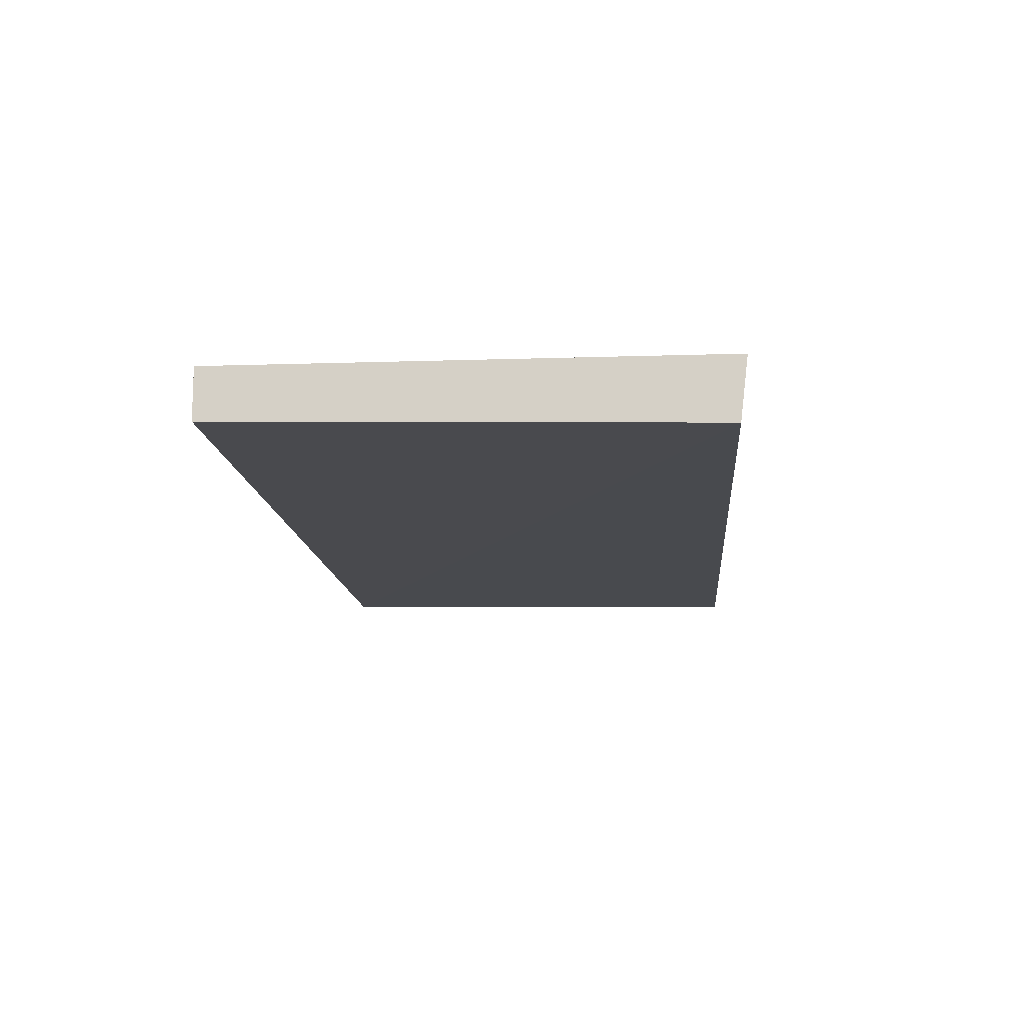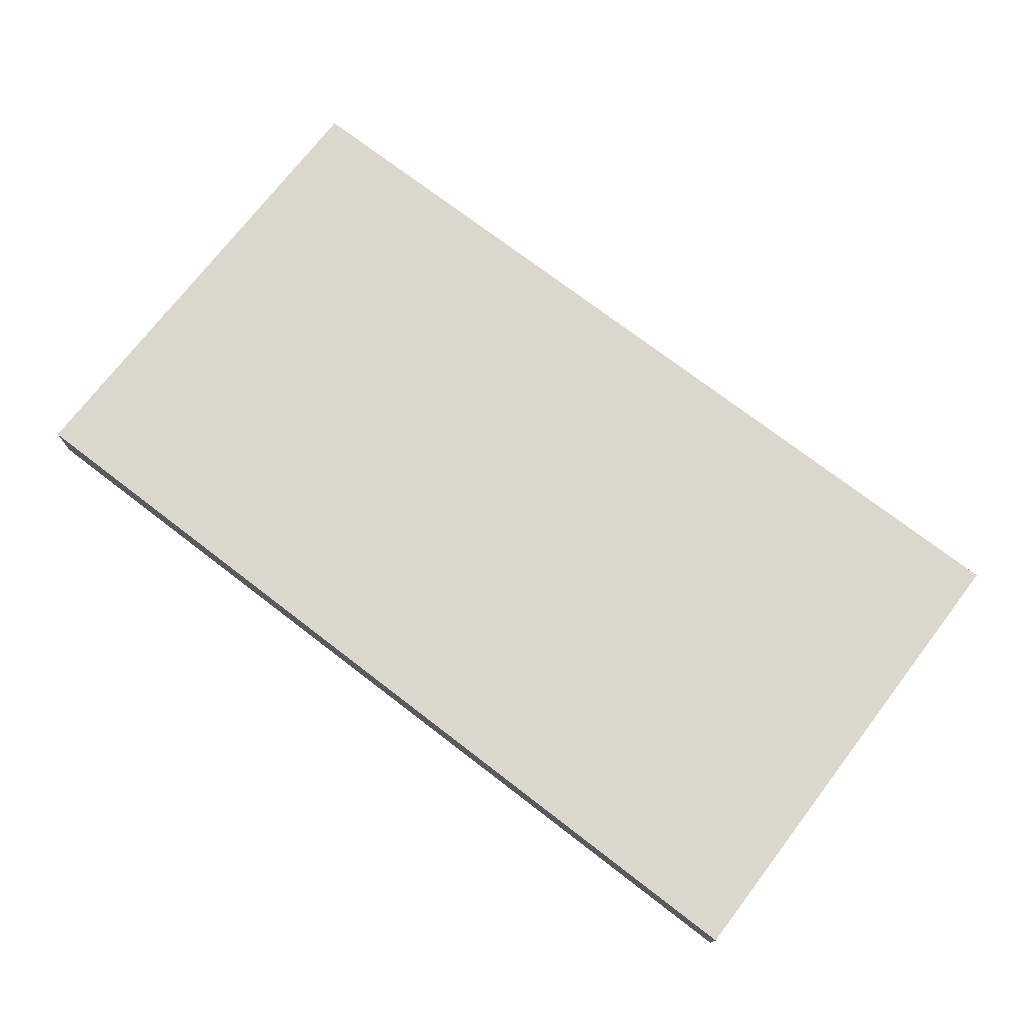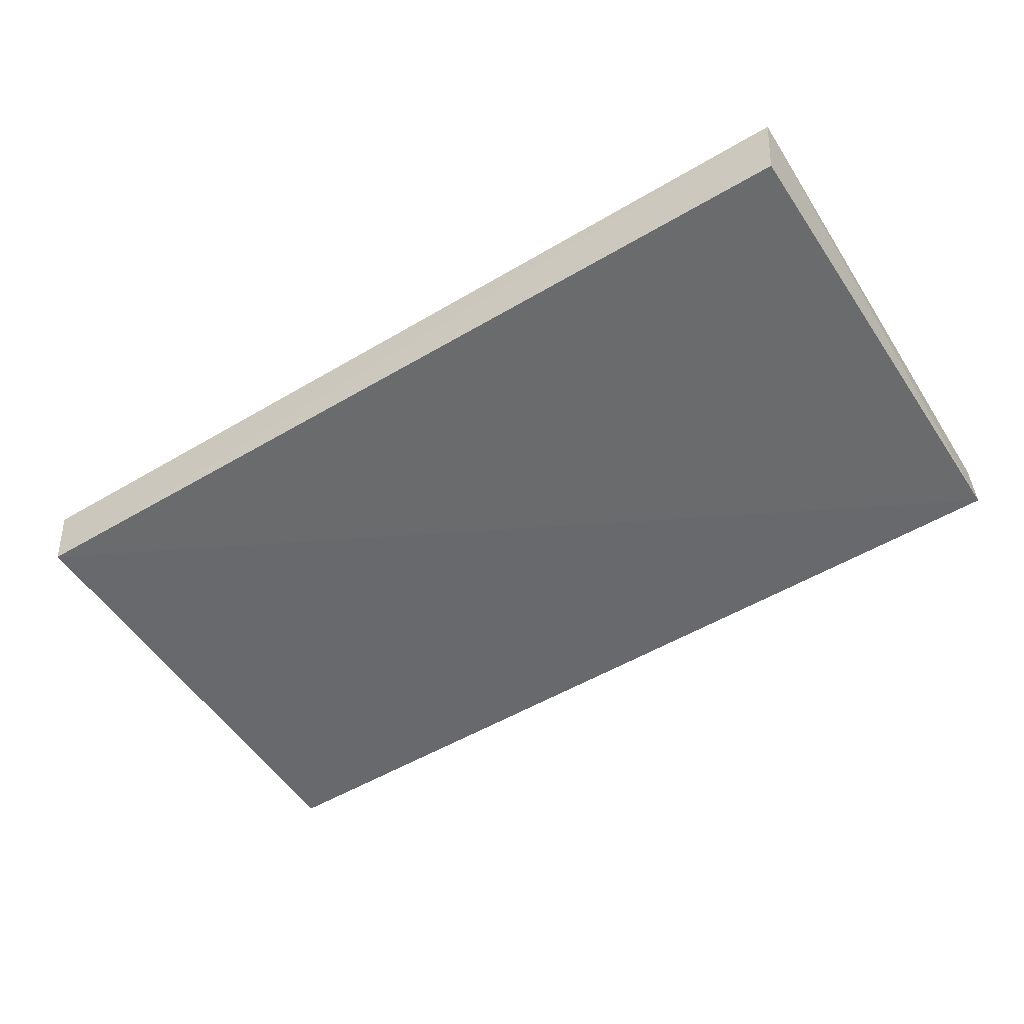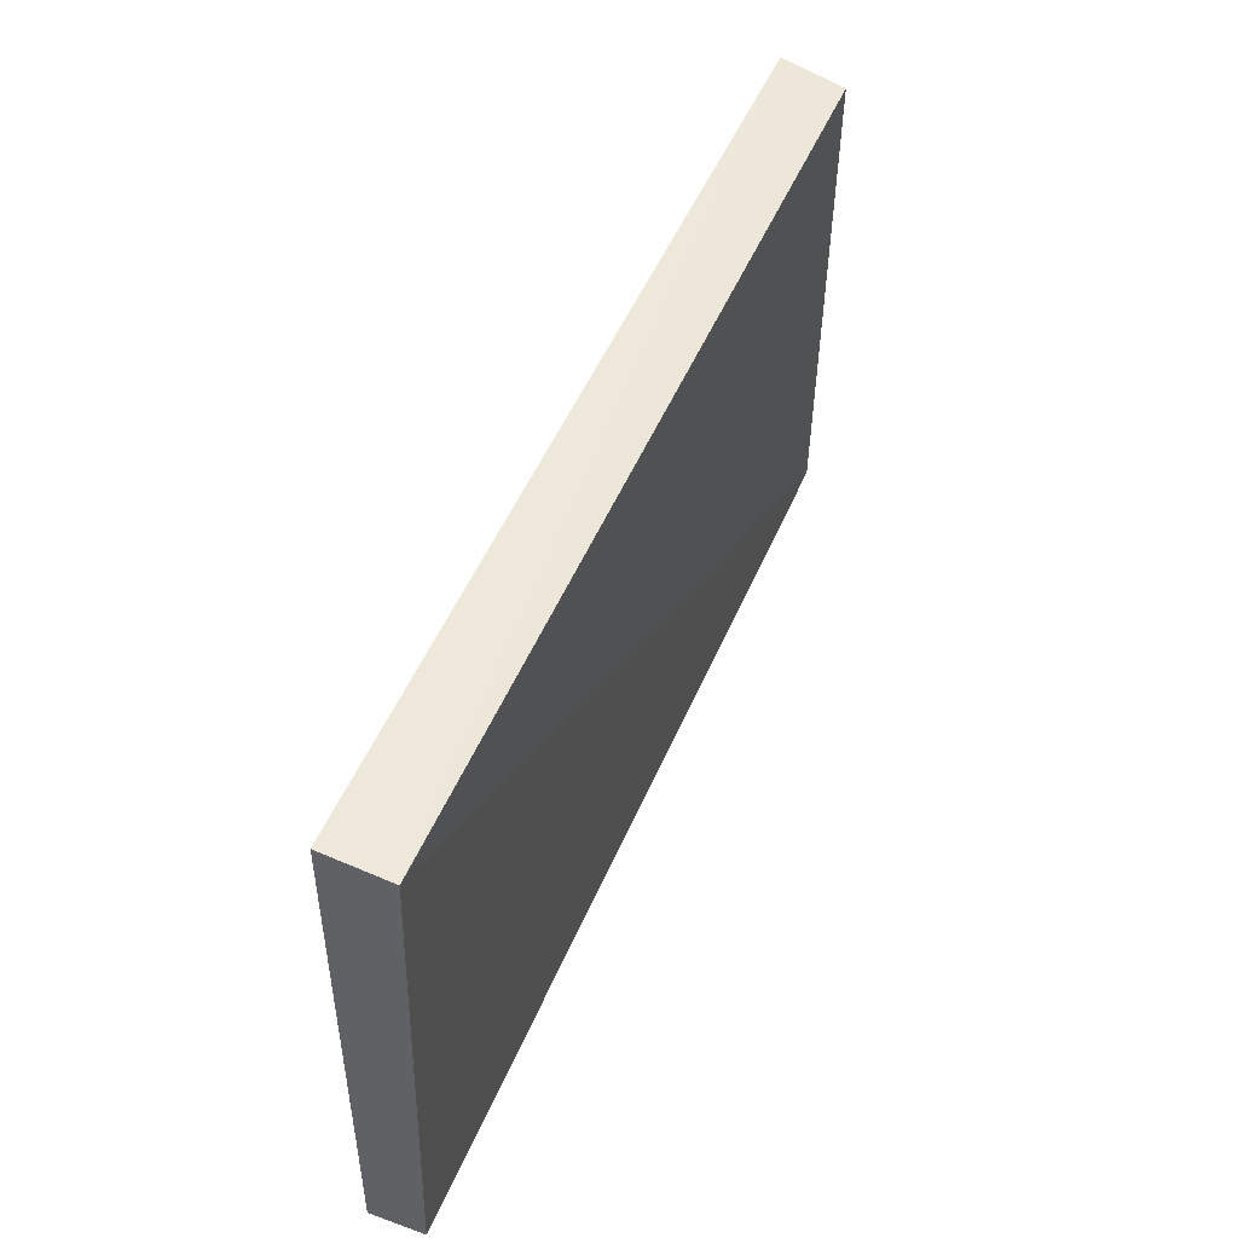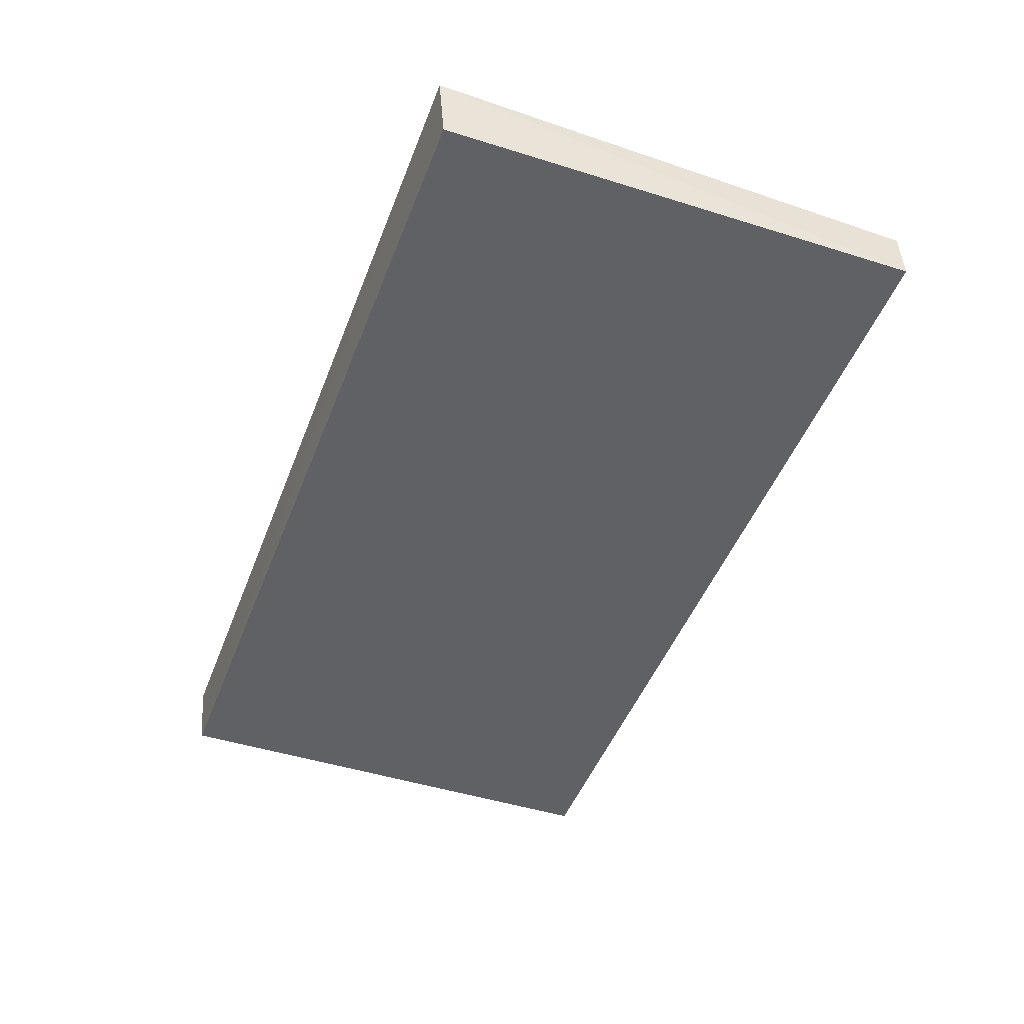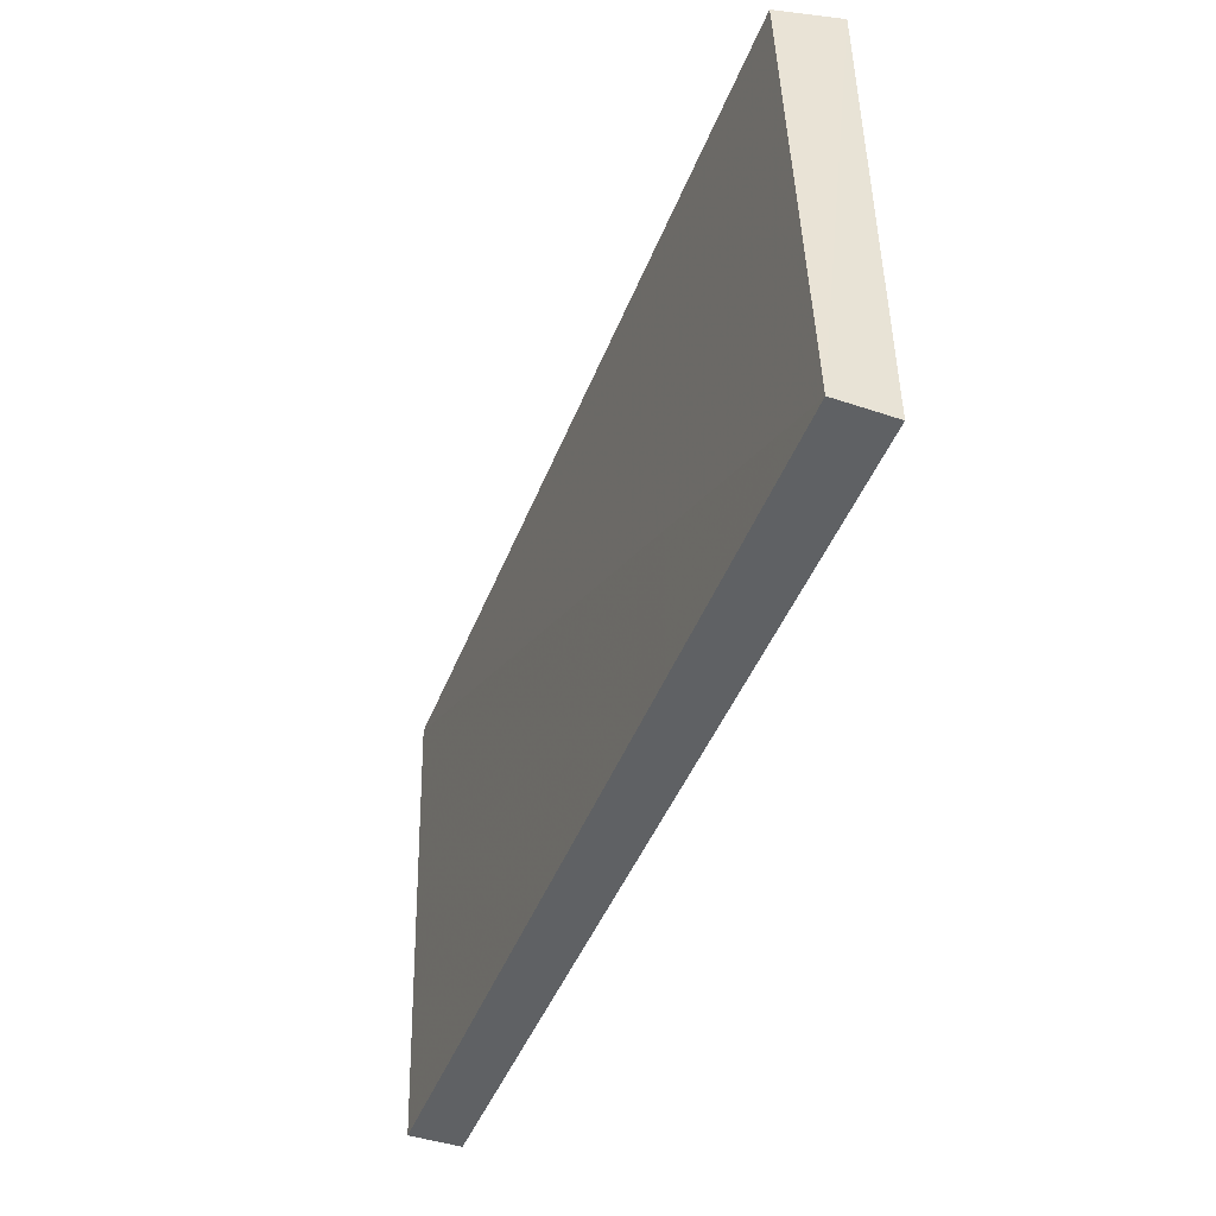
<metadata>
{"format":"obj","ext":"obj","renderer":"f3d","projection":"perspective","resolution":1024,"background":"white","views":[{"elev":-13.2,"azim":-85.0,"up":"+Y"},{"elev":73.6,"azim":-142.5,"up":"+Y"},{"elev":-54.2,"azim":32.1,"up":"+Y"},{"elev":48.8,"azim":-68.2,"up":"+Z"},{"elev":-48.9,"azim":69.2,"up":"+Y"},{"elev":-45.4,"azim":69.2,"up":"+Z"}]}
</metadata>
<code>
v 0.492 -0.002773 0.2557
v 0.4905 -0.01337 0.2542
v 0.492 -0.00238 0.1736
v 0.3405 -0.00238 0.1736
v 0.3405 -0.002773 0.2557
v 0.4921 -0.01184 0.1736
v 0.3405 -0.01317 0.2544
v 0.3405 -0.01098 0.1736
f 1 3 4
f 5 1 4
f 6 4 3
f 6 1 2
f 6 3 1
f 7 2 1
f 7 1 5
f 7 6 2
f 8 4 6
f 8 6 7
f 8 7 5
f 8 5 4

</code>
